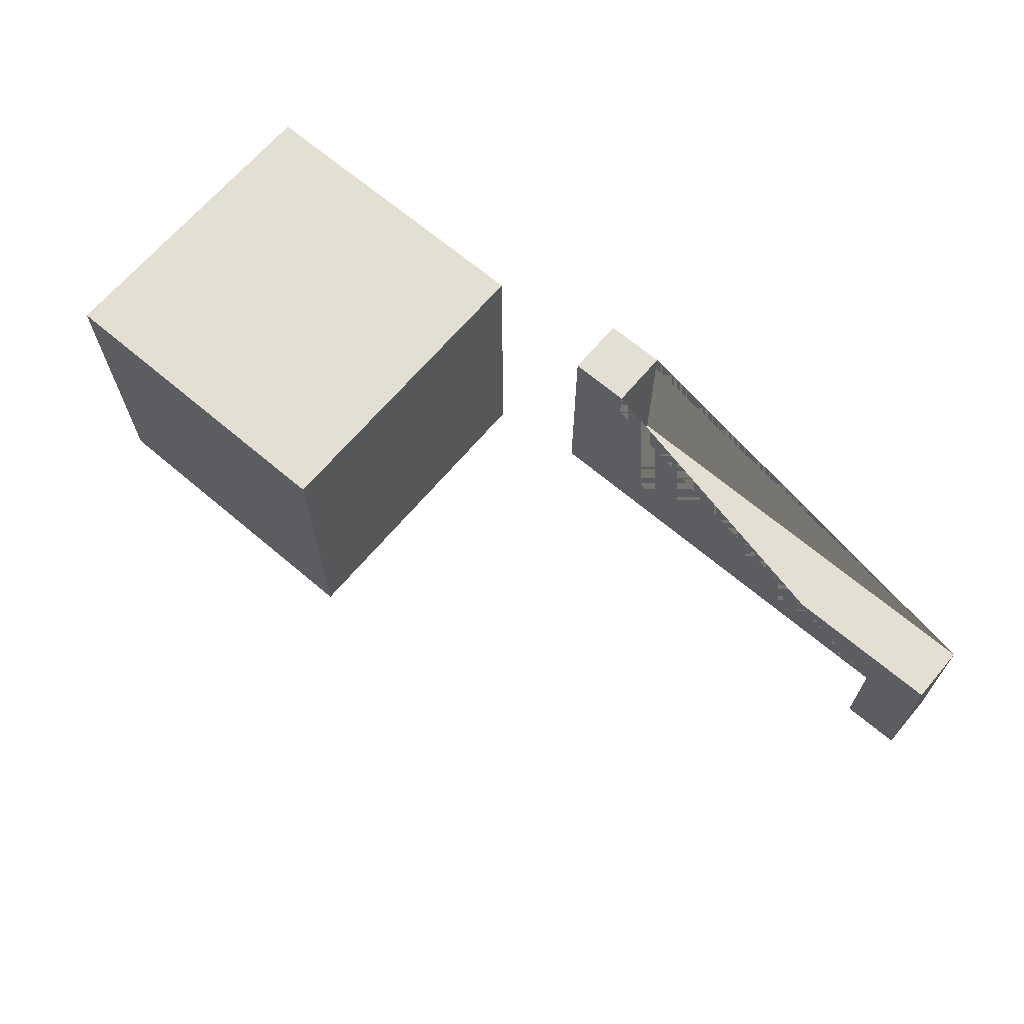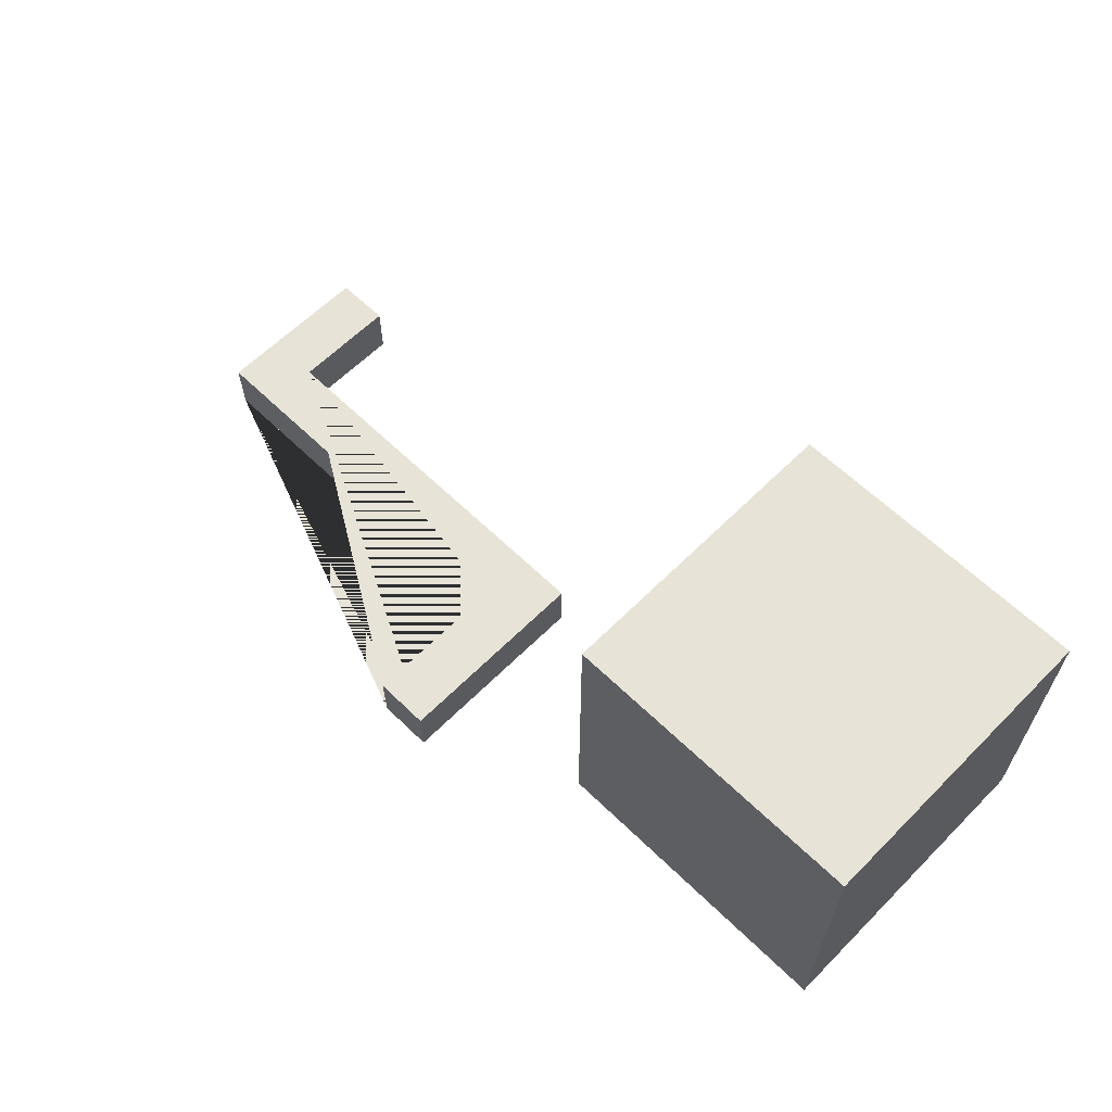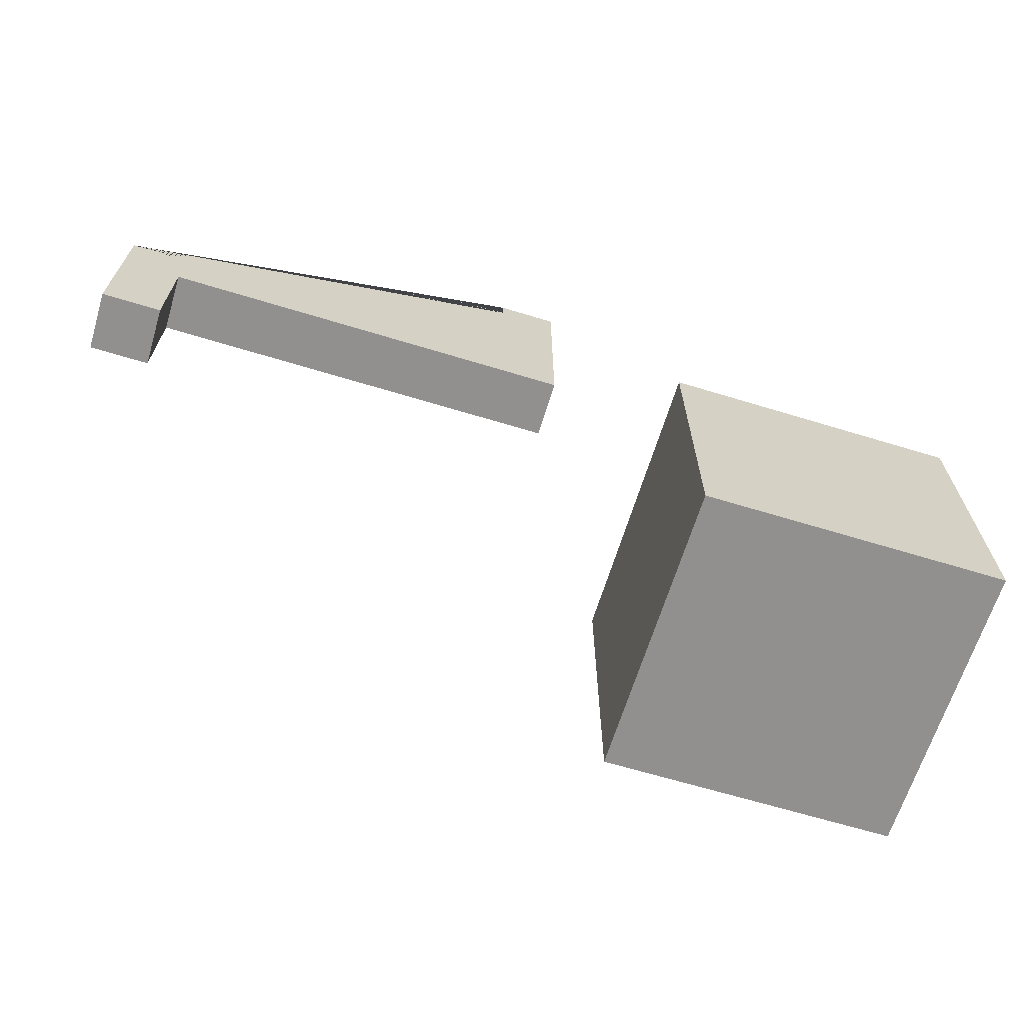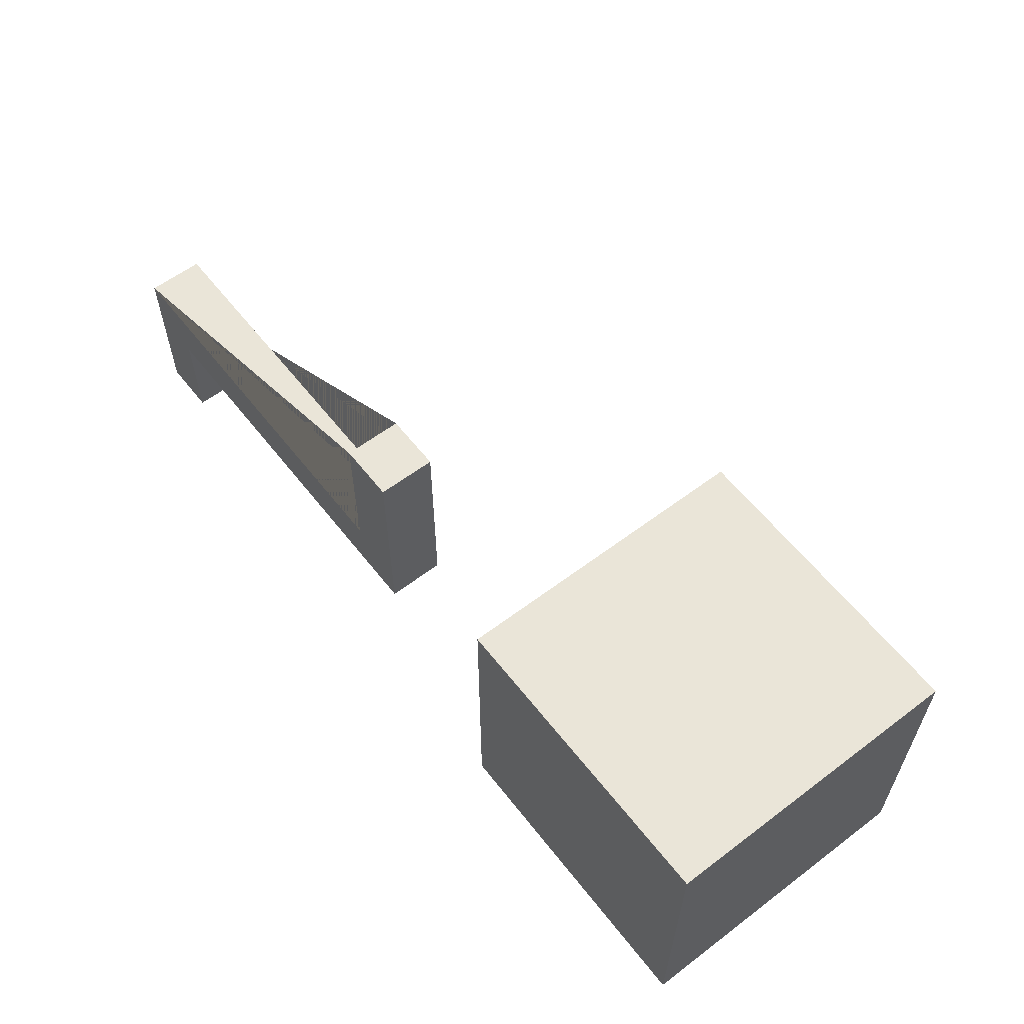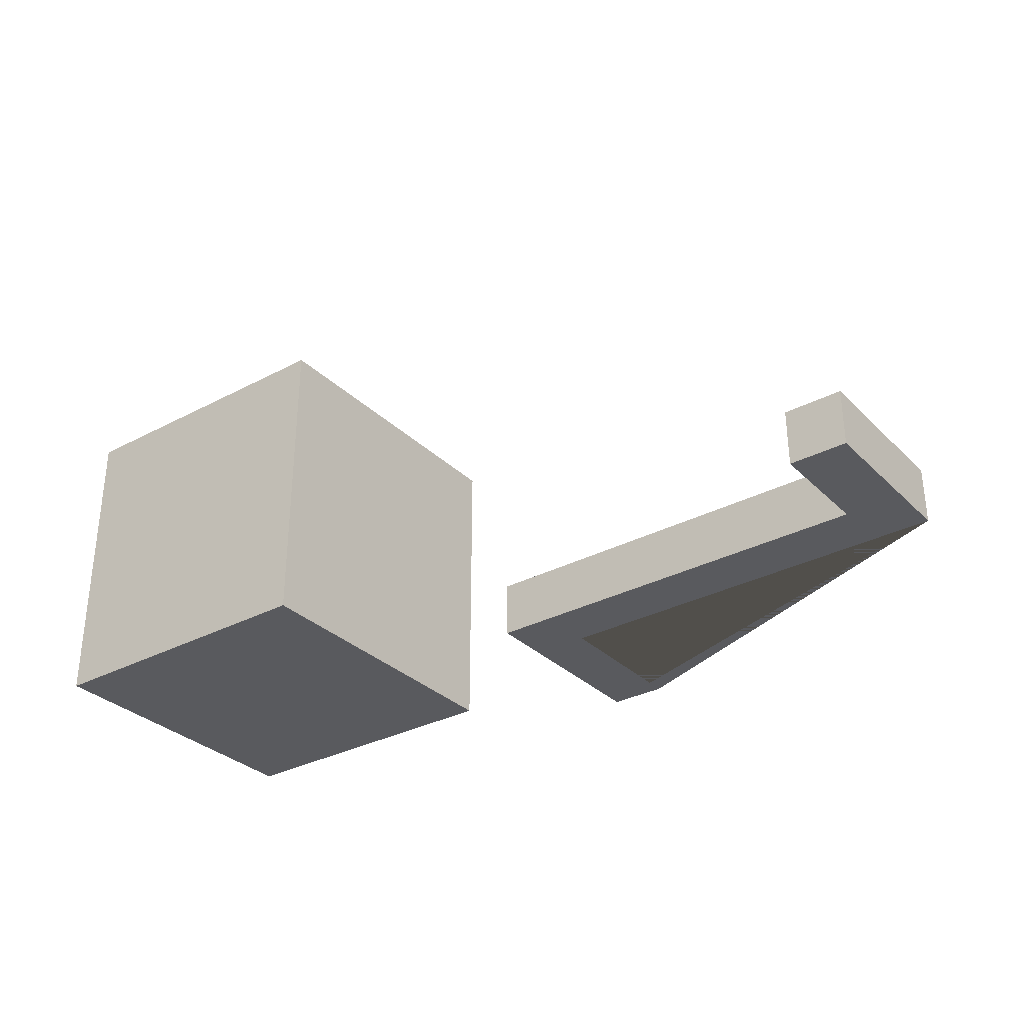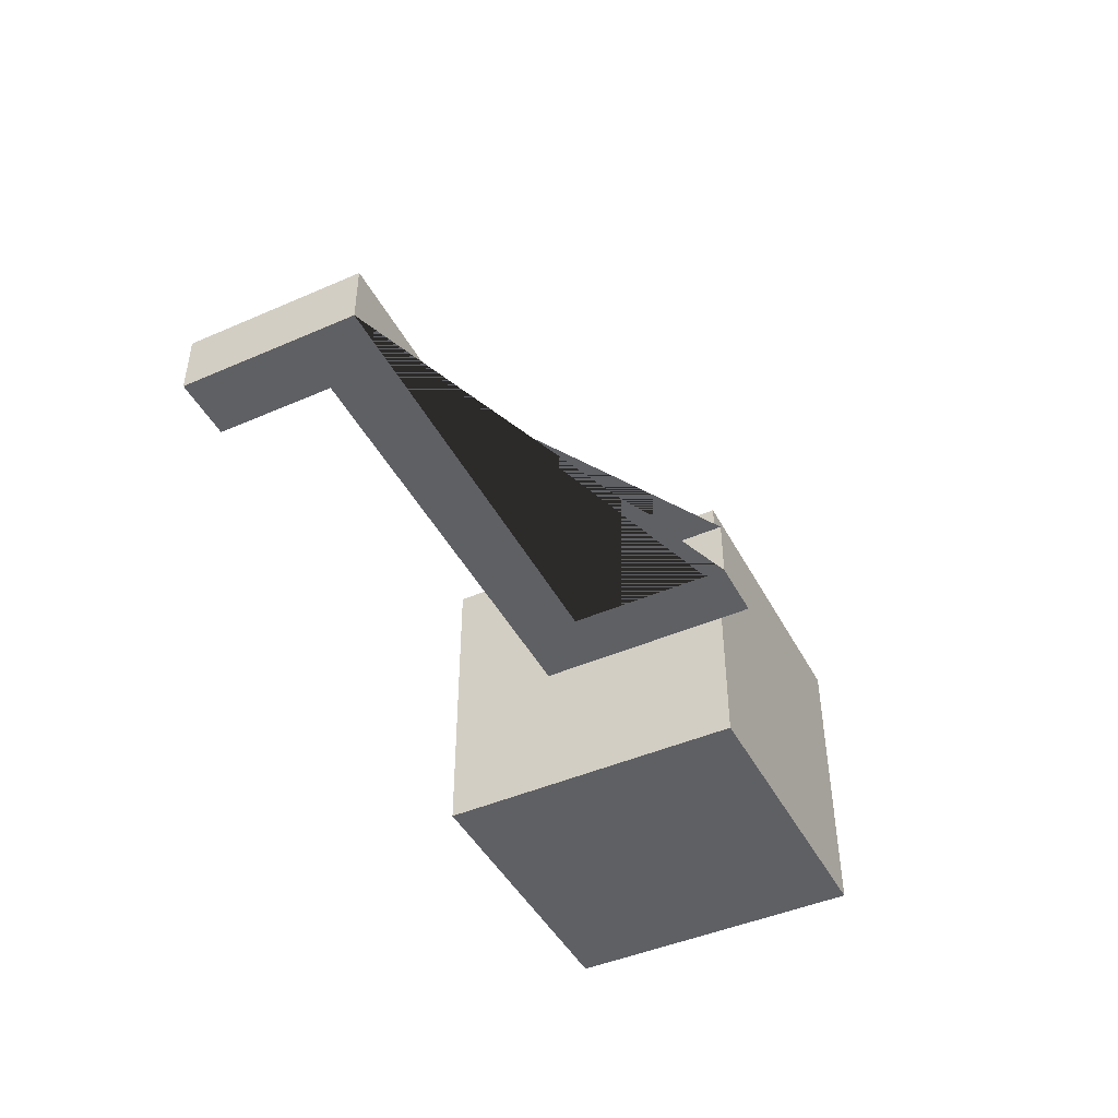
<metadata>
{"format":"obj","ext":"obj","renderer":"f3d","projection":"perspective","resolution":1024,"background":"white","views":[{"elev":67.0,"azim":-139.7,"up":"+Z"},{"elev":61.7,"azim":44.6,"up":"+Y"},{"elev":-65.7,"azim":-17.0,"up":"+Z"},{"elev":59.4,"azim":52.2,"up":"+Z"},{"elev":-31.7,"azim":-143.3,"up":"+Y"},{"elev":-45.3,"azim":-63.3,"up":"+Y"}]}
</metadata>
<code>
g Mesh1 Component_6_1 Model
v 166.6 12 -146.5
v 166.6 0 -146.5
v 178.6 0 -146.5
v 178.6 12 -146.5
f 1 2 3 4
v 166.6 12 -178.5
v 166.6 0 -178.5
f 2 1 5 6
v 93.56 12 -190.5
v 93.56 12 -213.5
v 81.56 12 -213.5
v 81.56 12 -178.5
v 178.6 12 -190.5
f 7 8 9 10 5 1 4 11
v 93.56 0 -190.5
v 93.56 0 -213.5
f 7 12 13 8
v 178.6 0 -190.5
f 11 14 12 7
f 4 3 14 11
v 81.56 0 -178.5
v 81.56 0 -213.5
f 15 16 13 12 14 3 2 6
f 15 10 9 16
f 6 5 10 15
f 9 8 13 16
g Mesh2 Model
v 210 0 -163.9
v 276.2 0 -163.9
v 276.2 66.23 -163.9
v 210 66.23 -163.9
f 17 18 19 20
v 276.2 0 -230.1
v 210 0 -230.1
f 21 18 17 22
v 276.2 66.23 -230.1
f 18 21 23 19
v 210 66.23 -230.1
f 21 22 24 23
f 22 17 20 24
f 19 23 24 20

</code>
